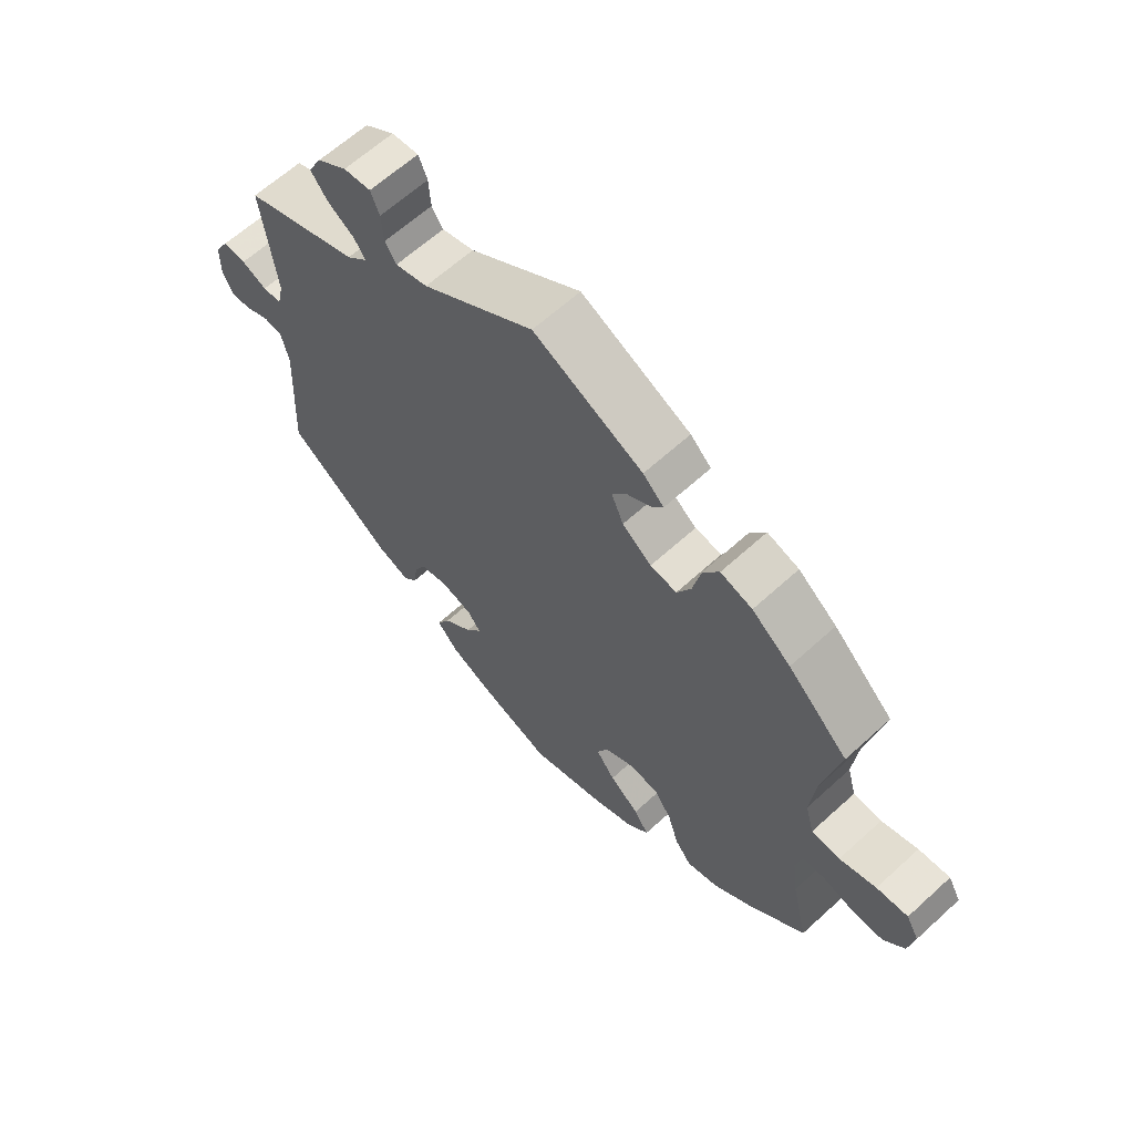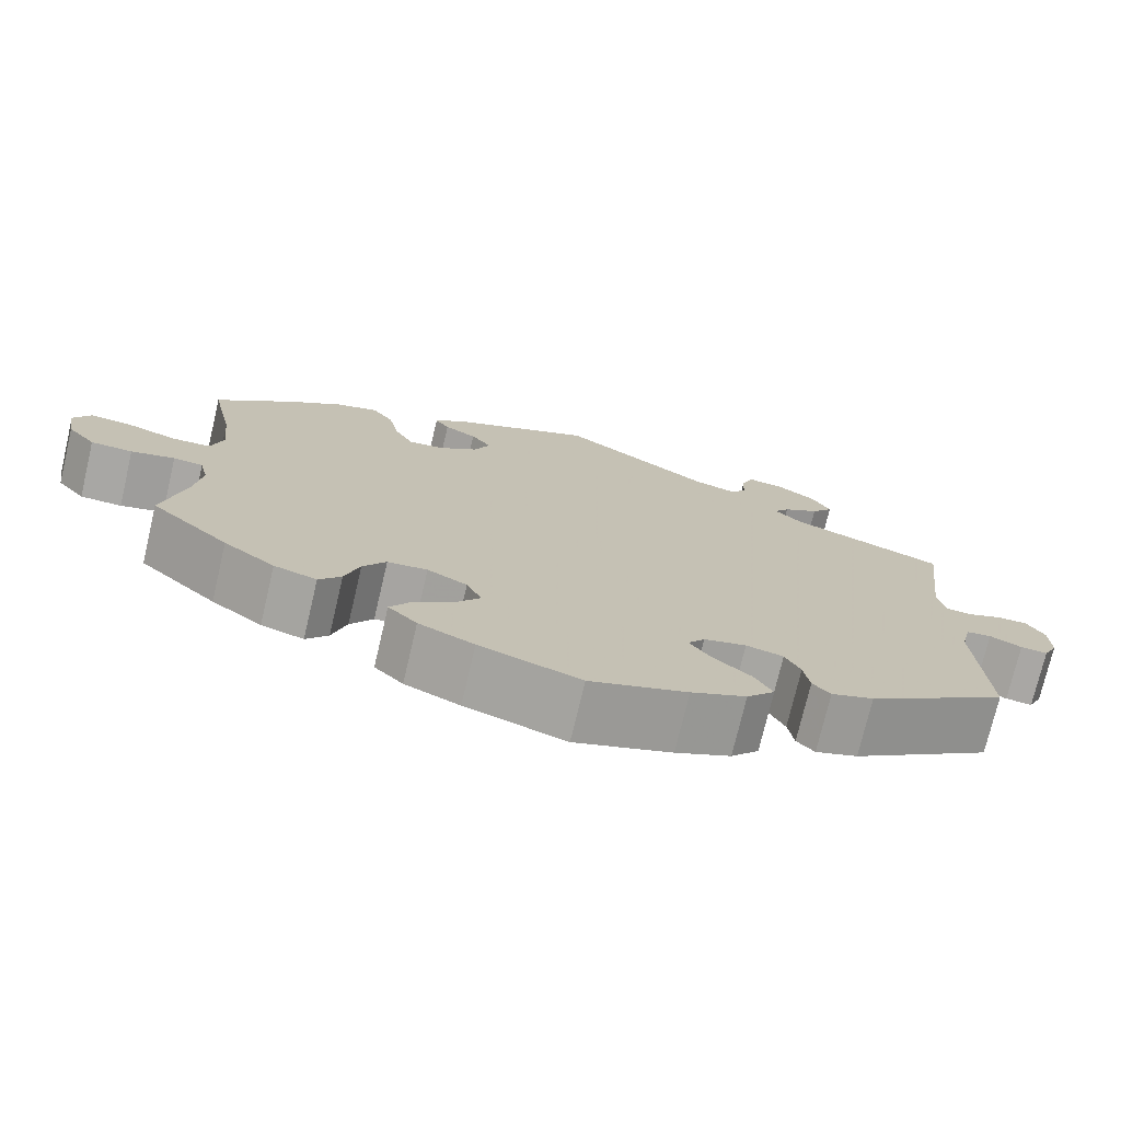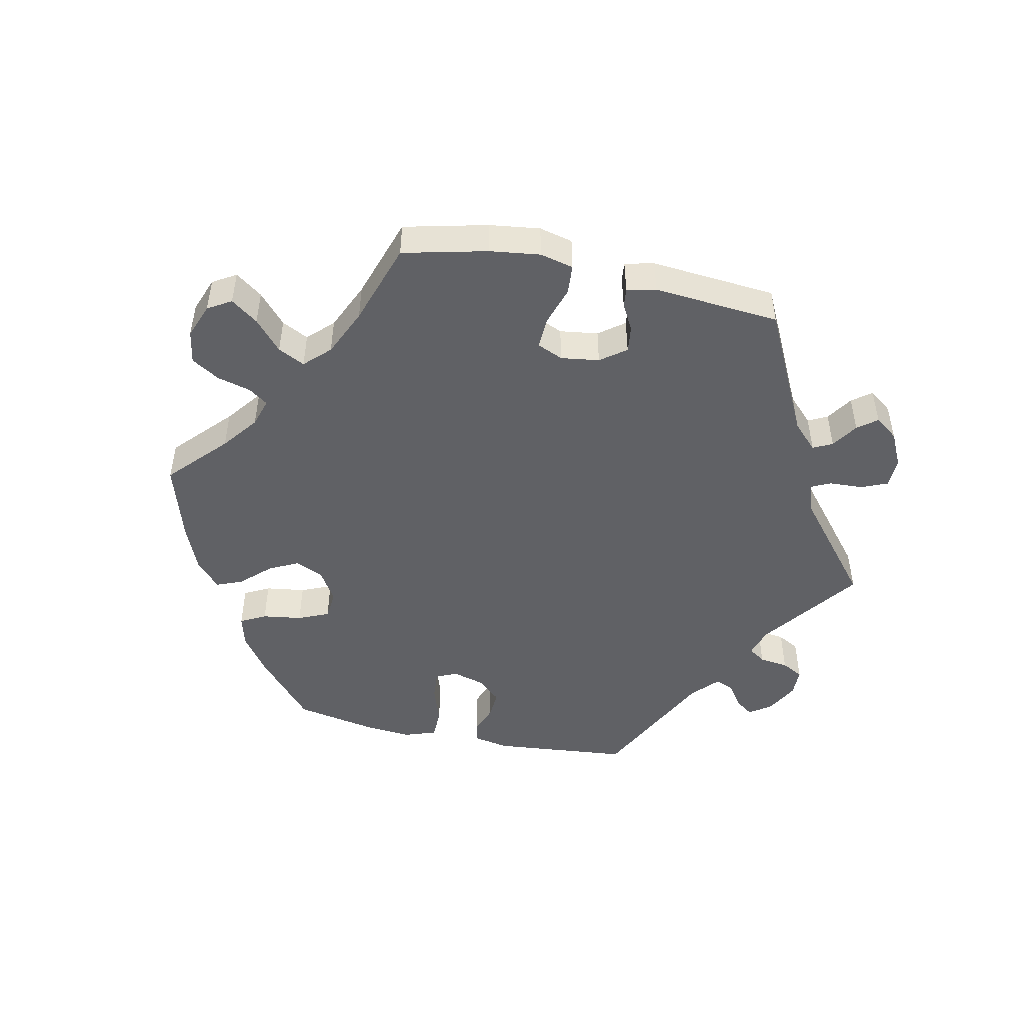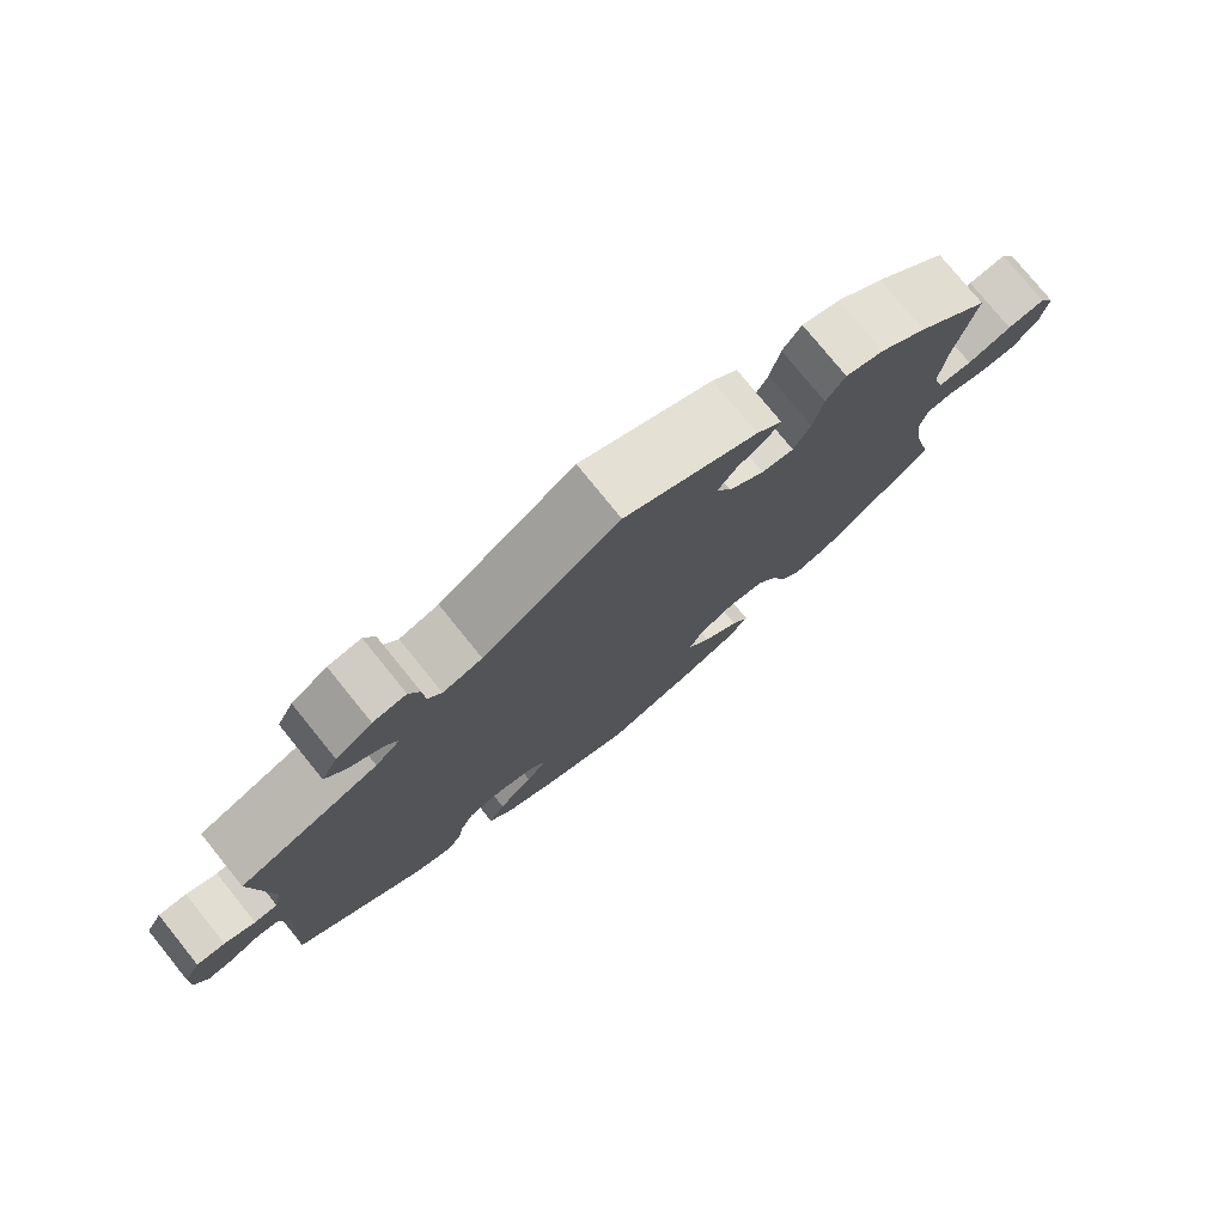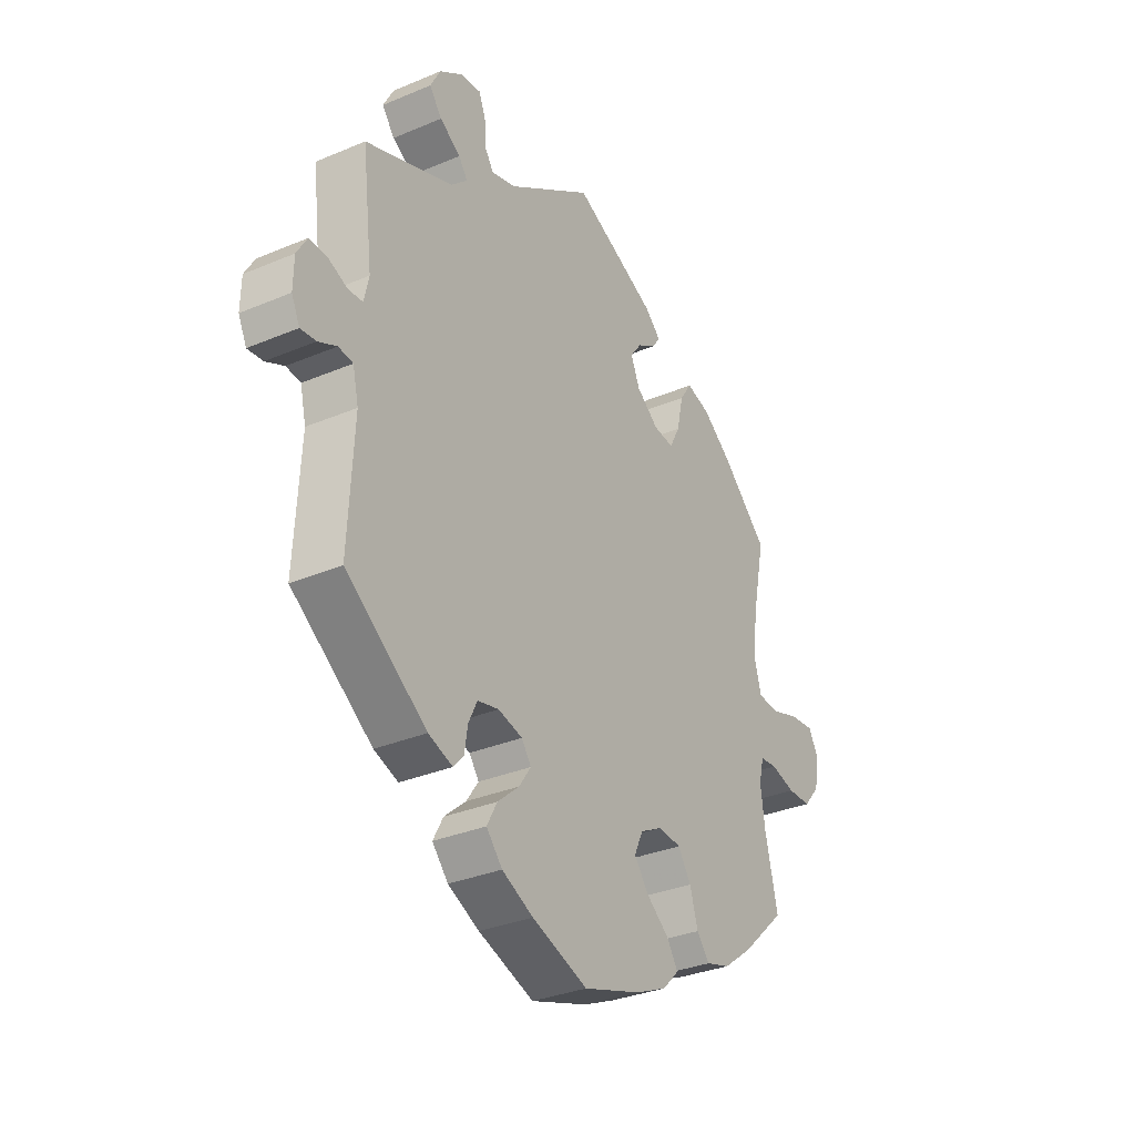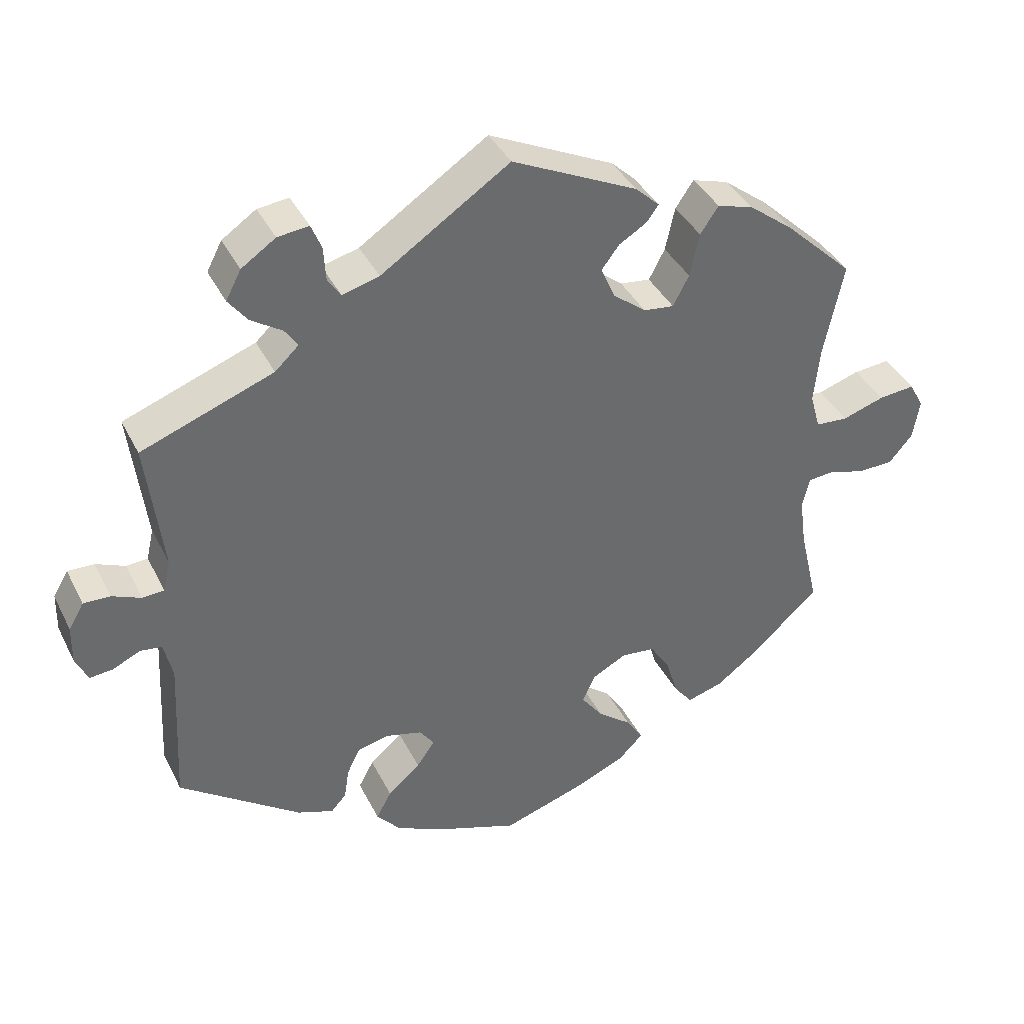
<metadata>
{"format":"obj","ext":"obj","renderer":"f3d","projection":"perspective","resolution":1024,"background":"white","views":[{"elev":63.3,"azim":-132.7,"up":"+Z"},{"elev":-74.5,"azim":-13.3,"up":"+Z"},{"elev":-48.8,"azim":-42.1,"up":"+Y"},{"elev":77.4,"azim":141.0,"up":"+Z"},{"elev":-32.2,"azim":120.6,"up":"+Z"},{"elev":38.7,"azim":155.6,"up":"+Z"}]}
</metadata>
<code>
v 0.333 0.07 -0.409
v 0.283 0.07 -0.427
v 0.262 0.07 -0.404
v 0.255 0.07 -0.36
v 0.237 0.07 -0.323
v 0.193 0.07 -0.313
v 0.143 0.07 -0.326
v 0.123 0.07 -0.354
v 0.148 0.07 -0.39
v 0.193 0.07 -0.429
v 0.214 0.07 -0.468
v 0.181 0.07 -0.506
v 0.116 0.07 -0.537
v 0.001 0.07 -0.578
v -0.118 0.07 -0.539
v -0.183 0.07 -0.51
v -0.217 0.07 -0.476
v -0.194 0.07 -0.44
v -0.147 0.07 -0.403
v -0.117 0.07 -0.363
v -0.135 0.07 -0.324
v -0.182 0.07 -0.299
v -0.229 0.07 -0.304
v -0.256 0.07 -0.345
v -0.273 0.07 -0.401
v -0.299 0.07 -0.434
v -0.349 0.07 -0.419
v -0.409 0.07 -0.374
v -0.501 0.07 -0.289
v -0.475 0.07 -0.177
v -0.466 0.07 -0.11
v -0.476 0.07 -0.067
v -0.511 0.07 -0.064
v -0.562 0.07 -0.078
v -0.611 0.07 -0.077
v -0.644 0.07 -0.038
v -0.653 0.07 0.017
v -0.633 0.07 0.053
v -0.583 0.07 0.048
v -0.525 0.07 0.029
v -0.48 0.07 0.032
v -0.466 0.07 0.082
v -0.474 0.07 0.16
v -0.501 0.07 0.289
v -0.406 0.07 0.379
v -0.345 0.07 0.426
v -0.295 0.07 0.441
v -0.27 0.07 0.404
v -0.257 0.07 0.344
v -0.235 0.07 0.302
v -0.193 0.07 0.307
v -0.147 0.07 0.343
v -0.128 0.07 0.387
v -0.152 0.07 0.419
v -0.19 0.07 0.442
v -0.207 0.07 0.465
v -0.174 0.07 0.496
v -0.001 0.07 0.578
v 0.176 0.07 0.46
v 0.227 0.07 0.446
v 0.245 0.07 0.473
v 0.248 0.07 0.52
v 0.262 0.07 0.554
v 0.305 0.07 0.549
v 0.352 0.07 0.517
v 0.373 0.07 0.477
v 0.347 0.07 0.443
v 0.304 0.07 0.415
v 0.286 0.07 0.389
v 0.319 0.07 0.358
v 0.501 0.07 0.29
v 0.479 0.07 0.108
v 0.489 0.07 0.064
v 0.519 0.07 0.062
v 0.559 0.07 0.079
v 0.596 0.07 0.08
v 0.617 0.07 0.044
v 0.618 0.07 -0.01
v 0.601 0.07 -0.046
v 0.569 0.07 -0.043
v 0.531 0.07 -0.025
v 0.501 0.07 -0.029
v 0.489 0.07 -0.081
v 0.5 0.07 -0.289
v 0.333 0 -0.409
v 0.283 0 -0.427
v 0.262 0 -0.404
v 0.255 0 -0.36
v 0.237 0 -0.323
v 0.193 0 -0.313
v 0.143 0 -0.326
v 0.123 0 -0.354
v 0.148 0 -0.39
v 0.193 0 -0.429
v 0.214 0 -0.468
v 0.181 0 -0.506
v 0.116 0 -0.537
v 0.001 0 -0.578
v -0.118 0 -0.539
v -0.183 0 -0.51
v -0.217 0 -0.476
v -0.194 0 -0.44
v -0.147 0 -0.403
v -0.117 0 -0.363
v -0.135 0 -0.324
v -0.182 0 -0.299
v -0.229 0 -0.304
v -0.256 0 -0.345
v -0.273 0 -0.401
v -0.299 0 -0.434
v -0.349 0 -0.419
v -0.409 0 -0.374
v -0.501 0 -0.289
v -0.475 0 -0.177
v -0.466 0 -0.11
v -0.476 0 -0.067
v -0.511 0 -0.064
v -0.562 0 -0.078
v -0.611 0 -0.077
v -0.644 0 -0.038
v -0.653 0 0.017
v -0.633 0 0.053
v -0.583 0 0.048
v -0.525 0 0.029
v -0.48 0 0.032
v -0.466 0 0.082
v -0.474 0 0.16
v -0.501 0 0.289
v -0.406 0 0.379
v -0.345 0 0.426
v -0.295 0 0.441
v -0.27 0 0.404
v -0.257 0 0.344
v -0.235 0 0.302
v -0.193 0 0.307
v -0.147 0 0.343
v -0.128 0 0.387
v -0.152 0 0.419
v -0.19 0 0.442
v -0.207 0 0.465
v -0.174 0 0.496
v -0.001 0 0.578
v 0.176 0 0.46
v 0.227 0 0.446
v 0.245 0 0.473
v 0.248 0 0.52
v 0.262 0 0.554
v 0.305 0 0.549
v 0.352 0 0.517
v 0.373 0 0.477
v 0.347 0 0.443
v 0.304 0 0.415
v 0.286 0 0.389
v 0.319 0 0.358
v 0.501 0 0.29
v 0.479 0 0.108
v 0.489 0 0.064
v 0.519 0 0.062
v 0.559 0 0.079
v 0.596 0 0.08
v 0.617 0 0.044
v 0.618 0 -0.01
v 0.601 0 -0.046
v 0.569 0 -0.043
v 0.531 0 -0.025
v 0.501 0 -0.029
v 0.489 0 -0.081
v 0.5 0 -0.289
f 83 84 1 2
f 82 83 2 3
f 78 79 80 81
f 78 81 82
f 77 78 82
f 74 75 76 77
f 73 74 77 82
f 72 73 82 3
f 70 71 72 3
f 65 66 67 68
f 65 68 69
f 64 65 69
f 61 62 63 64
f 60 61 64 69
f 59 60 69
f 56 57 58 59
f 54 55 56 59
f 53 54 59 69
f 52 53 69 70
f 46 47 48 49
f 46 49 50
f 43 44 45 46
f 42 43 46 50
f 41 42 50 51
f 37 38 39 40
f 37 40 41
f 36 37 41
f 33 34 35 36
f 32 33 36 41
f 31 32 41 51
f 27 28 29 30
f 24 25 26 27
f 23 24 27 30
f 22 23 30 31
f 16 17 18 19
f 16 19 20
f 15 16 20
f 14 15 20
f 13 14 20 21
f 9 10 11 12
f 8 9 12 13
f 70 3 4
f 70 4 5
f 52 70 5 6
f 51 52 6 7
f 21 22 31 51
f 8 13 21 51
f 7 8 51
f 86 85 168 167
f 87 86 167 166
f 165 164 163 162
f 166 165 162
f 166 162 161
f 161 160 159 158
f 166 161 158 157
f 87 166 157 156
f 87 156 155 154
f 152 151 150 149
f 153 152 149
f 153 149 148
f 148 147 146 145
f 153 148 145 144
f 153 144 143
f 143 142 141 140
f 143 140 139 138
f 153 143 138 137
f 154 153 137 136
f 133 132 131 130
f 134 133 130
f 130 129 128 127
f 134 130 127 126
f 135 134 126 125
f 124 123 122 121
f 125 124 121
f 125 121 120
f 120 119 118 117
f 125 120 117 116
f 135 125 116 115
f 114 113 112 111
f 111 110 109 108
f 114 111 108 107
f 115 114 107 106
f 103 102 101 100
f 104 103 100
f 104 100 99
f 104 99 98
f 105 104 98 97
f 96 95 94 93
f 97 96 93 92
f 88 87 154
f 89 88 154
f 90 89 154 136
f 91 90 136 135
f 135 115 106 105
f 135 105 97 92
f 135 92 91
f 1 85 86 2
f 2 86 87 3
f 3 87 88 4
f 4 88 89 5
f 5 89 90 6
f 6 90 91 7
f 7 91 92 8
f 8 92 93 9
f 9 93 94 10
f 10 94 95 11
f 11 95 96 12
f 12 96 97 13
f 13 97 98 14
f 14 98 99 15
f 15 99 100 16
f 16 100 101 17
f 17 101 102 18
f 18 102 103 19
f 19 103 104 20
f 20 104 105 21
f 21 105 106 22
f 22 106 107 23
f 23 107 108 24
f 24 108 109 25
f 25 109 110 26
f 26 110 111 27
f 27 111 112 28
f 28 112 113 29
f 29 113 114 30
f 30 114 115 31
f 31 115 116 32
f 32 116 117 33
f 33 117 118 34
f 34 118 119 35
f 35 119 120 36
f 36 120 121 37
f 37 121 122 38
f 38 122 123 39
f 39 123 124 40
f 40 124 125 41
f 41 125 126 42
f 42 126 127 43
f 43 127 128 44
f 44 128 129 45
f 45 129 130 46
f 46 130 131 47
f 47 131 132 48
f 48 132 133 49
f 49 133 134 50
f 50 134 135 51
f 51 135 136 52
f 52 136 137 53
f 53 137 138 54
f 54 138 139 55
f 55 139 140 56
f 56 140 141 57
f 57 141 142 58
f 58 142 143 59
f 59 143 144 60
f 60 144 145 61
f 61 145 146 62
f 62 146 147 63
f 63 147 148 64
f 64 148 149 65
f 65 149 150 66
f 66 150 151 67
f 67 151 152 68
f 68 152 153 69
f 69 153 154 70
f 70 154 155 71
f 71 155 156 72
f 72 156 157 73
f 73 157 158 74
f 74 158 159 75
f 75 159 160 76
f 76 160 161 77
f 77 161 162 78
f 78 162 163 79
f 79 163 164 80
f 80 164 165 81
f 81 165 166 82
f 82 166 167 83
f 83 167 168 84
f 84 168 85 1

</code>
